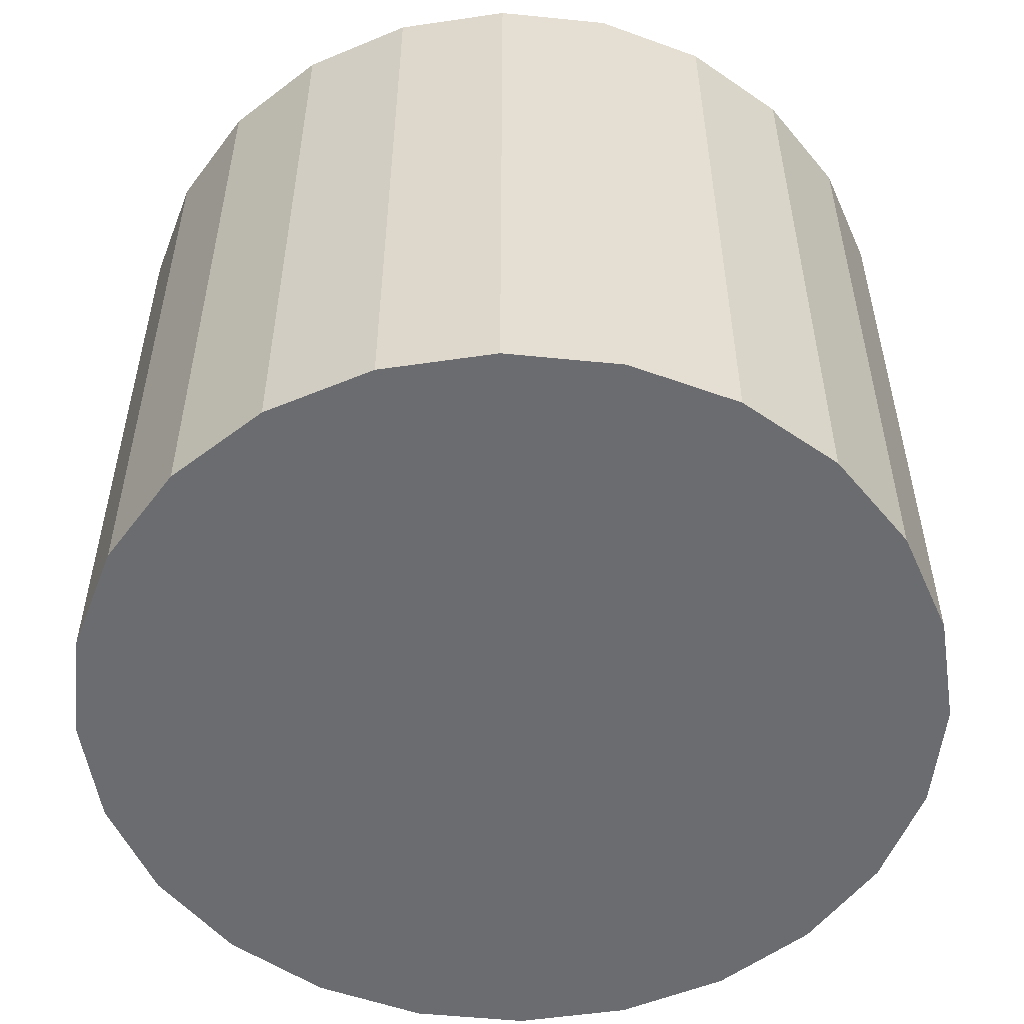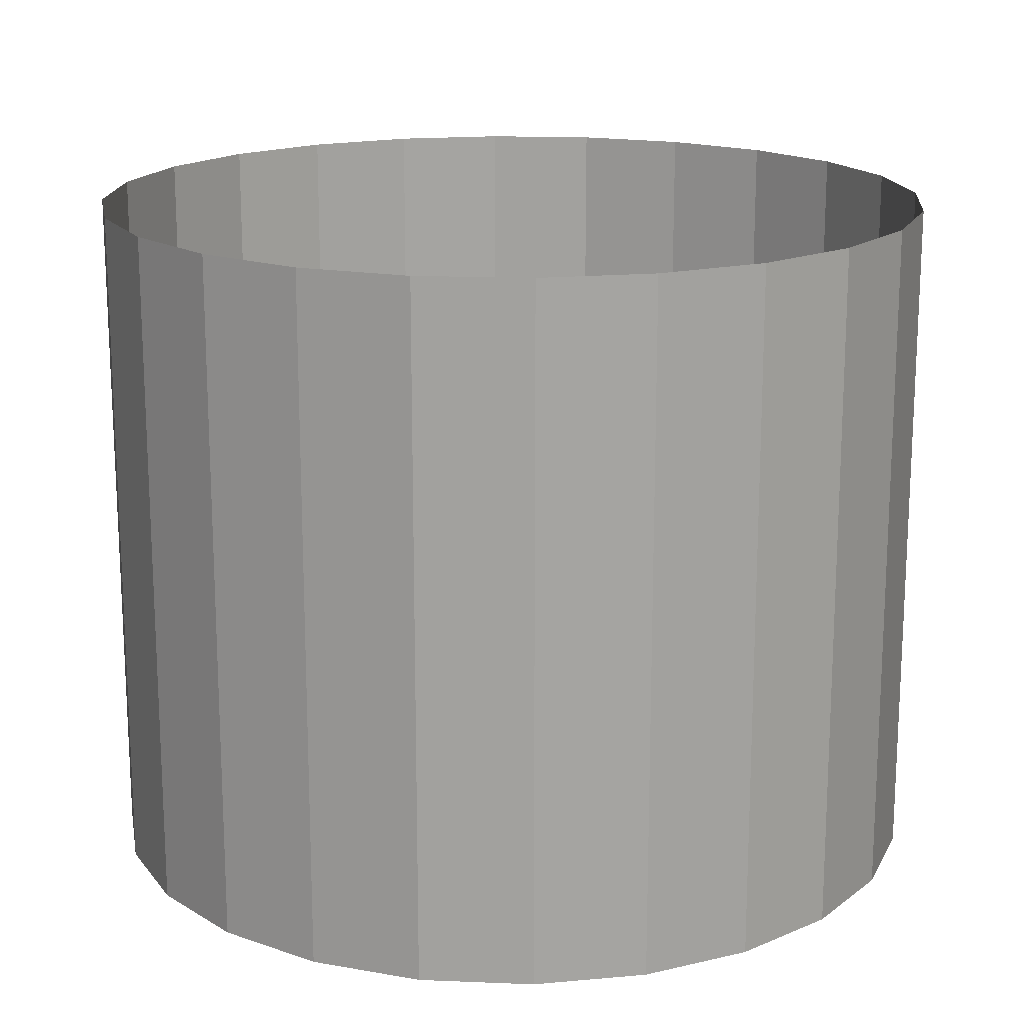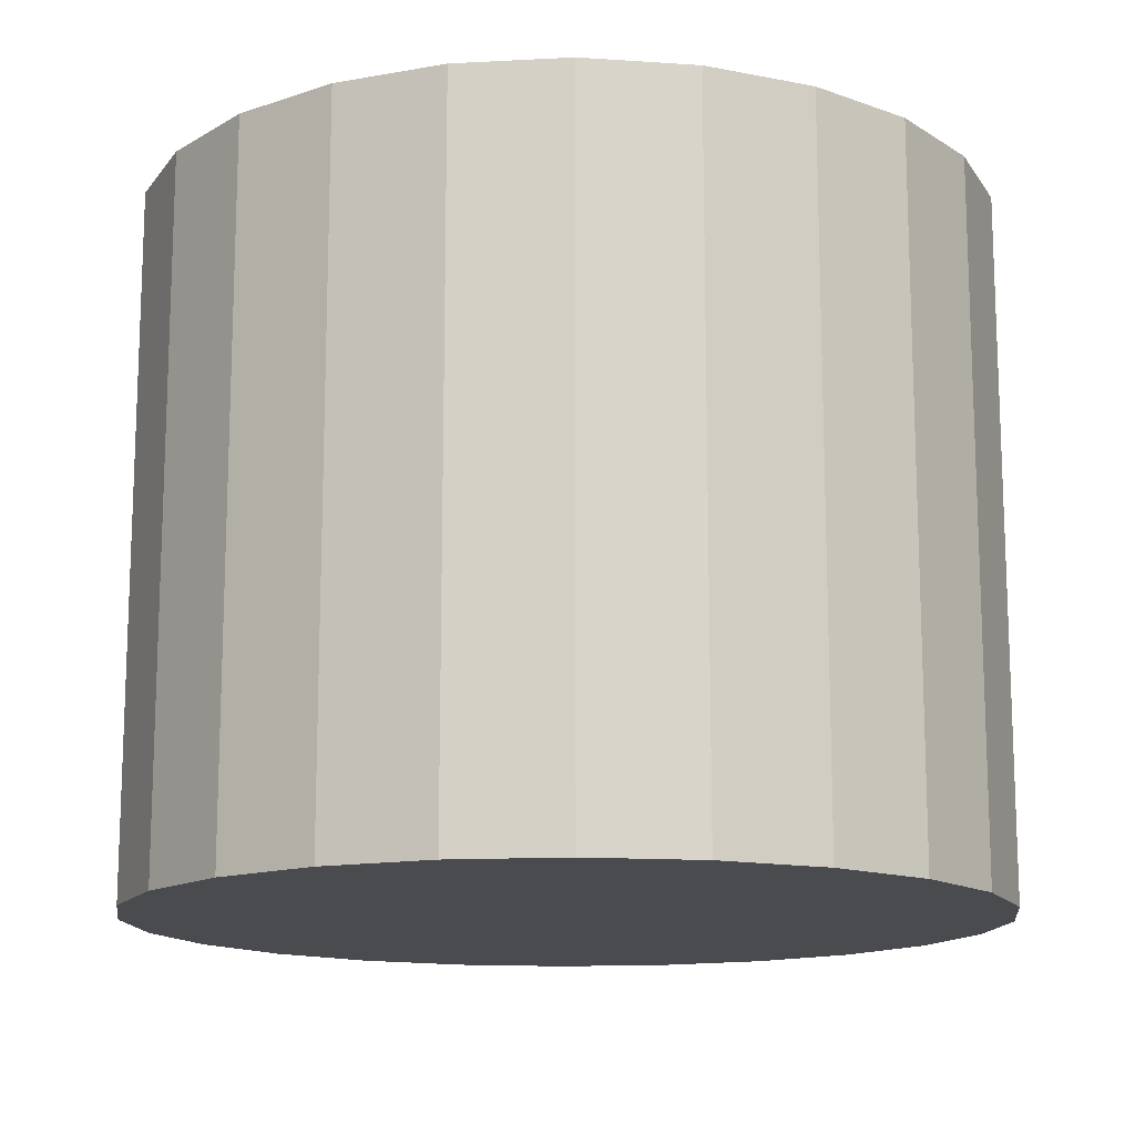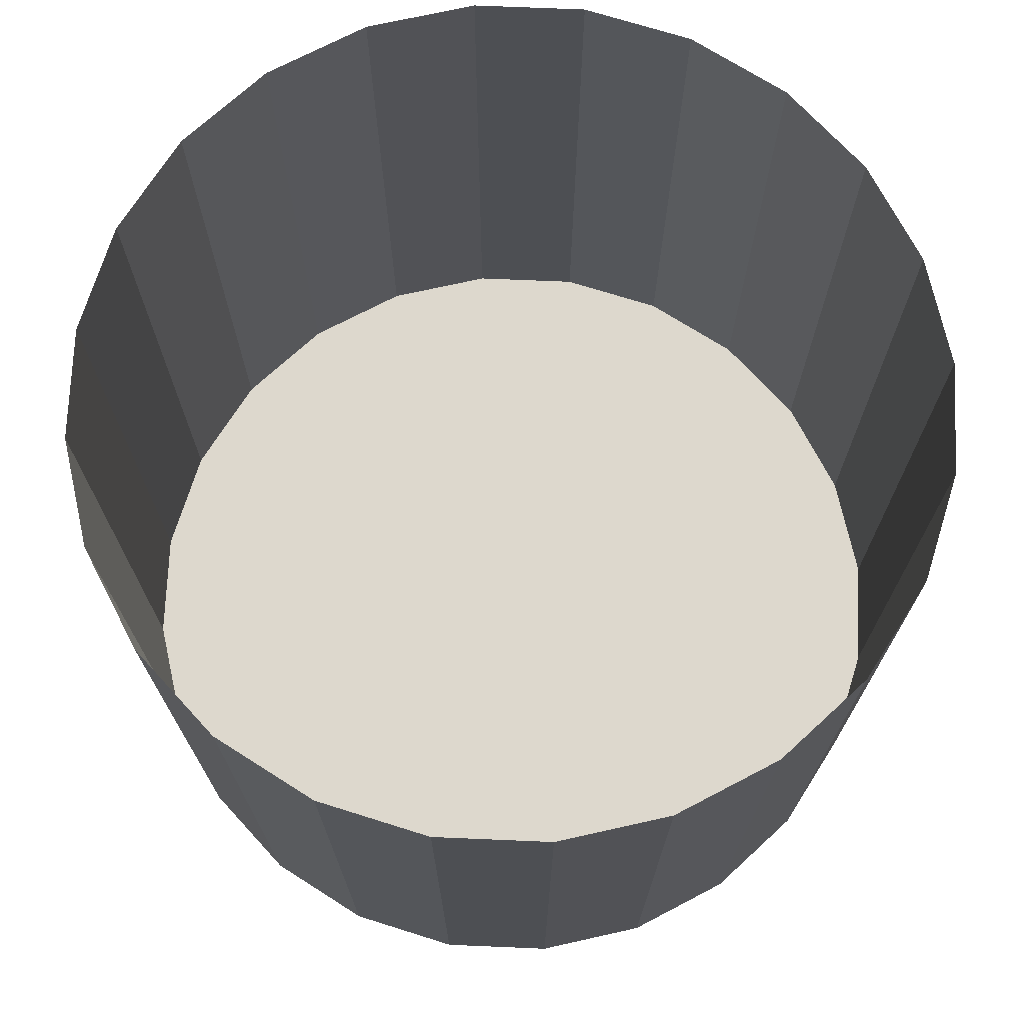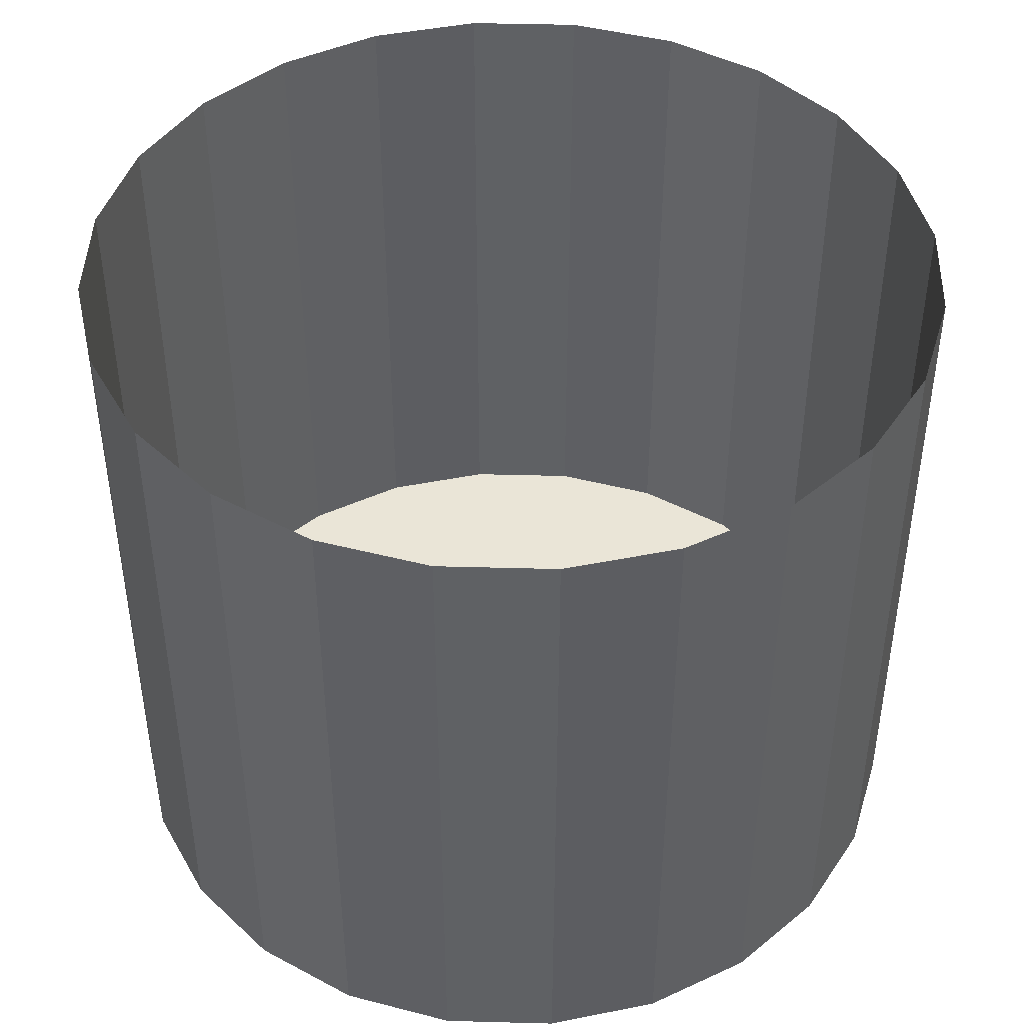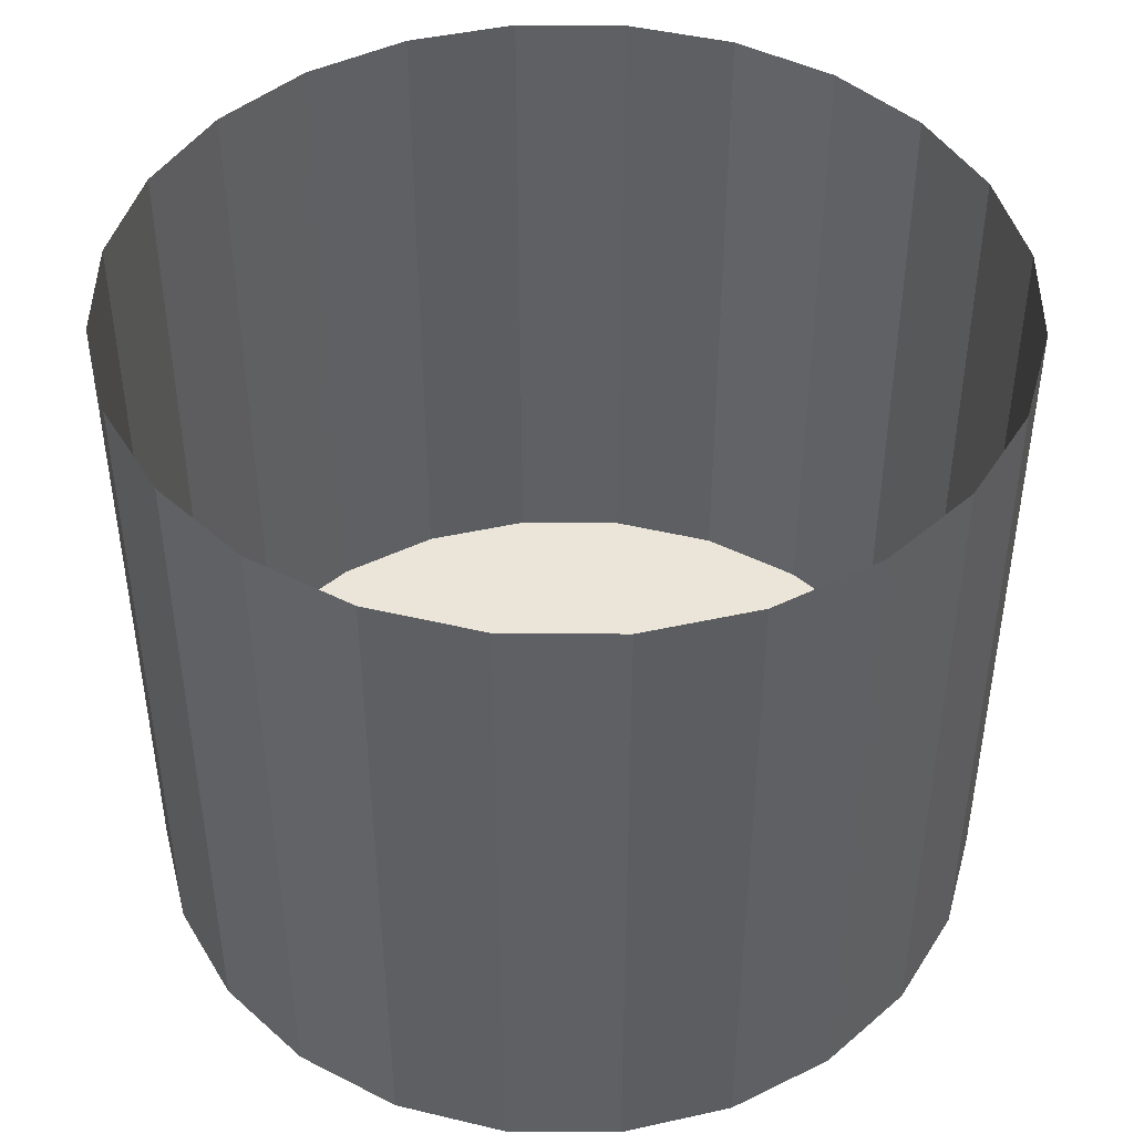
<metadata>
{"format":"obj","ext":"obj","renderer":"f3d","projection":"perspective","resolution":1024,"background":"white","views":[{"elev":-53.7,"azim":-163.6,"up":"+Y"},{"elev":17.0,"azim":-32.8,"up":"+Y"},{"elev":-14.1,"azim":-60.9,"up":"+Y"},{"elev":72.1,"azim":69.9,"up":"+Y"},{"elev":44.4,"azim":99.3,"up":"+Y"},{"elev":44.8,"azim":-7.0,"up":"+Y"}]}
</metadata>
<code>
v 0.2962 -0.2489 0.07936
v 0.2962 -0.2489 -0.07936
v 0.3066 -0.2489 -0
v 0.2655 -0.2489 0.1533
v 0.3066 0.2489 -0
v 0.2962 0.2489 0.07936
v 0.2655 0.2489 0.1533
v 0.2655 -0.2489 -0.1533
v 0.2962 0.2489 -0.07936
v 0.2168 0.2489 0.2168
v 0.2168 -0.2489 0.2168
v 0.2168 -0.2489 -0.2168
v 0.2655 0.2489 -0.1533
v 0.1533 -0.2489 0.2655
v 0.1533 0.2489 0.2655
v 0.1533 -0.2489 -0.2655
v 0.2168 0.2489 -0.2168
v 0.07936 -0.2489 0.2962
v 0.1533 0.2489 -0.2655
v 0.07936 0.2489 0.2962
v 0.07936 -0.2489 -0.2962
v 0.07936 0.2489 -0.2962
v -3e-06 -0.2489 0.3066
v -3e-06 -0.2489 -0.3066
v -3e-06 0.2489 0.3066
v -3e-06 0.2489 -0.3066
v -0.07937 -0.2489 0.2962
v -0.07937 0.2489 -0.2962
v -0.07937 0.2489 0.2962
v -0.07937 -0.2489 -0.2962
v -0.1533 -0.2489 0.2655
v -0.1533 -0.2489 -0.2655
v -0.1533 0.2489 -0.2655
v -0.1533 0.2489 0.2655
v -0.2168 -0.2489 0.2168
v -0.2168 0.2489 -0.2168
v -0.2168 0.2489 0.2168
v -0.2168 -0.2489 -0.2168
v -0.2655 0.2489 0.1533
v -0.2655 -0.2489 0.1533
v -0.2655 -0.2489 -0.1533
v -0.2655 0.2489 -0.1533
v -0.2962 0.2489 0.07936
v -0.2962 -0.2489 0.07936
v -0.2962 -0.2489 -0.07936
v -0.2962 0.2489 -0.07936
v -0.3066 0.2489 -0
v -0.3066 -0.2489 -0
g mesh1_mesh1-geometry
f 1 2 3
f 2 1 4
f 3 2 1
f 4 1 2
f 2 5 3
f 3 5 2
f 3 6 1
f 1 6 3
f 1 7 4
f 4 7 1
f 2 4 8
f 8 4 2
f 5 2 9
f 9 2 5
f 6 3 5
f 5 3 6
f 7 1 6
f 6 1 7
f 10 4 7
f 7 4 10
f 8 4 11
f 11 4 8
f 8 9 2
f 2 9 8
f 4 10 11
f 11 10 4
f 8 11 12
f 12 11 8
f 9 8 13
f 13 8 9
f 10 14 11
f 11 14 10
f 12 11 14
f 14 11 12
f 12 13 8
f 8 13 12
f 14 10 15
f 15 10 14
f 12 14 16
f 16 14 12
f 13 12 17
f 17 12 13
f 15 18 14
f 14 18 15
f 16 14 18
f 18 14 16
f 19 12 16
f 16 12 19
f 12 19 17
f 17 19 12
f 18 15 20
f 20 15 18
f 16 18 21
f 21 18 16
f 16 22 19
f 19 22 16
f 20 23 18
f 18 23 20
f 21 18 24
f 24 18 21
f 22 16 21
f 21 16 22
f 23 20 25
f 25 20 23
f 24 18 23
f 23 18 24
f 26 21 24
f 24 21 26
f 21 26 22
f 22 26 21
f 25 27 23
f 23 27 25
f 24 23 27
f 27 23 24
f 24 28 26
f 26 28 24
f 27 25 29
f 29 25 27
f 24 27 30
f 30 27 24
f 28 24 30
f 30 24 28
f 29 31 27
f 27 31 29
f 30 27 32
f 32 27 30
f 30 33 28
f 28 33 30
f 31 29 34
f 34 29 31
f 32 27 31
f 31 27 32
f 33 30 32
f 32 30 33
f 34 35 31
f 31 35 34
f 32 31 35
f 35 31 32
f 32 36 33
f 33 36 32
f 35 34 37
f 37 34 35
f 32 35 38
f 38 35 32
f 36 32 38
f 38 32 36
f 39 35 37
f 37 35 39
f 38 35 40
f 40 35 38
f 41 36 38
f 38 36 41
f 35 39 40
f 40 39 35
f 38 40 41
f 41 40 38
f 36 41 42
f 42 41 36
f 43 40 39
f 39 40 43
f 41 40 44
f 44 40 41
f 45 42 41
f 41 42 45
f 40 43 44
f 44 43 40
f 41 44 45
f 45 44 41
f 42 45 46
f 46 45 42
f 47 44 43
f 43 44 47
f 45 44 48
f 48 44 45
f 48 46 45
f 45 46 48
f 44 47 48
f 48 47 44
f 46 48 47
f 47 48 46

</code>
